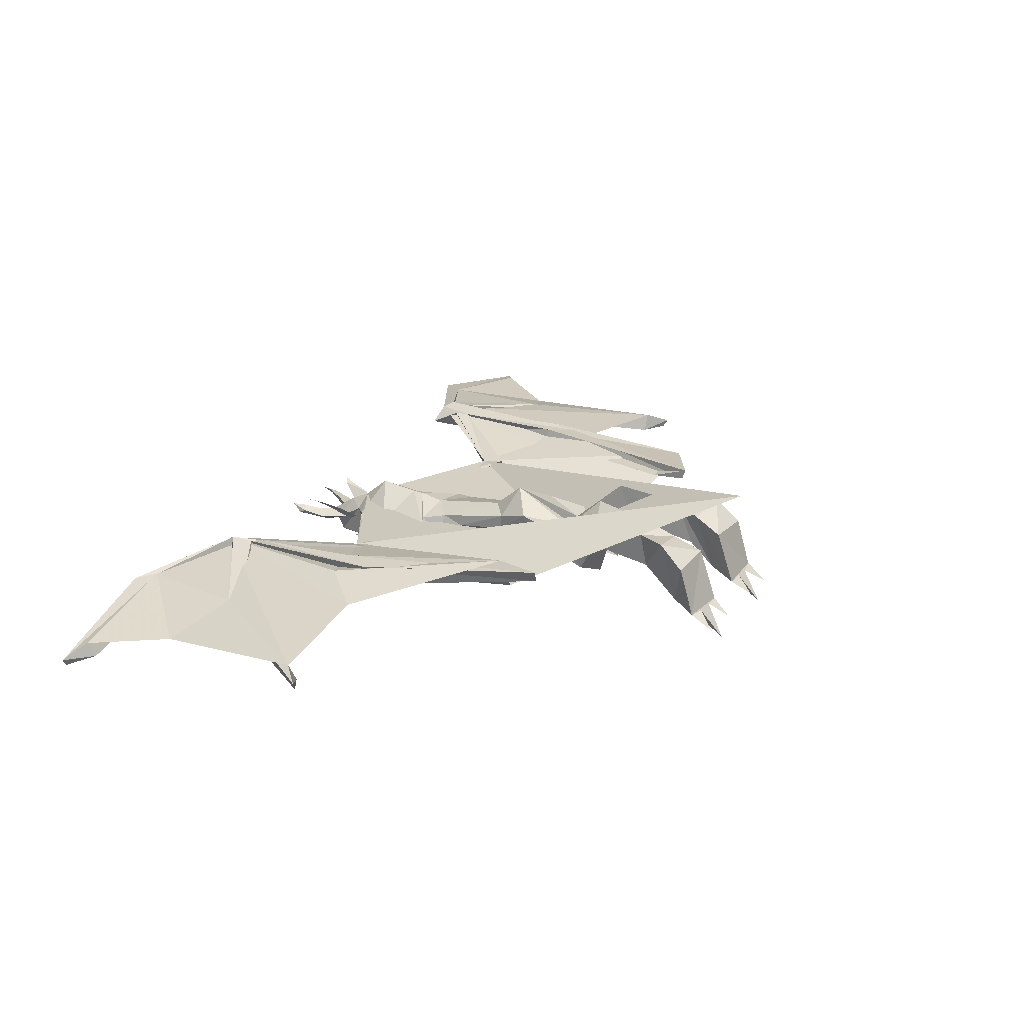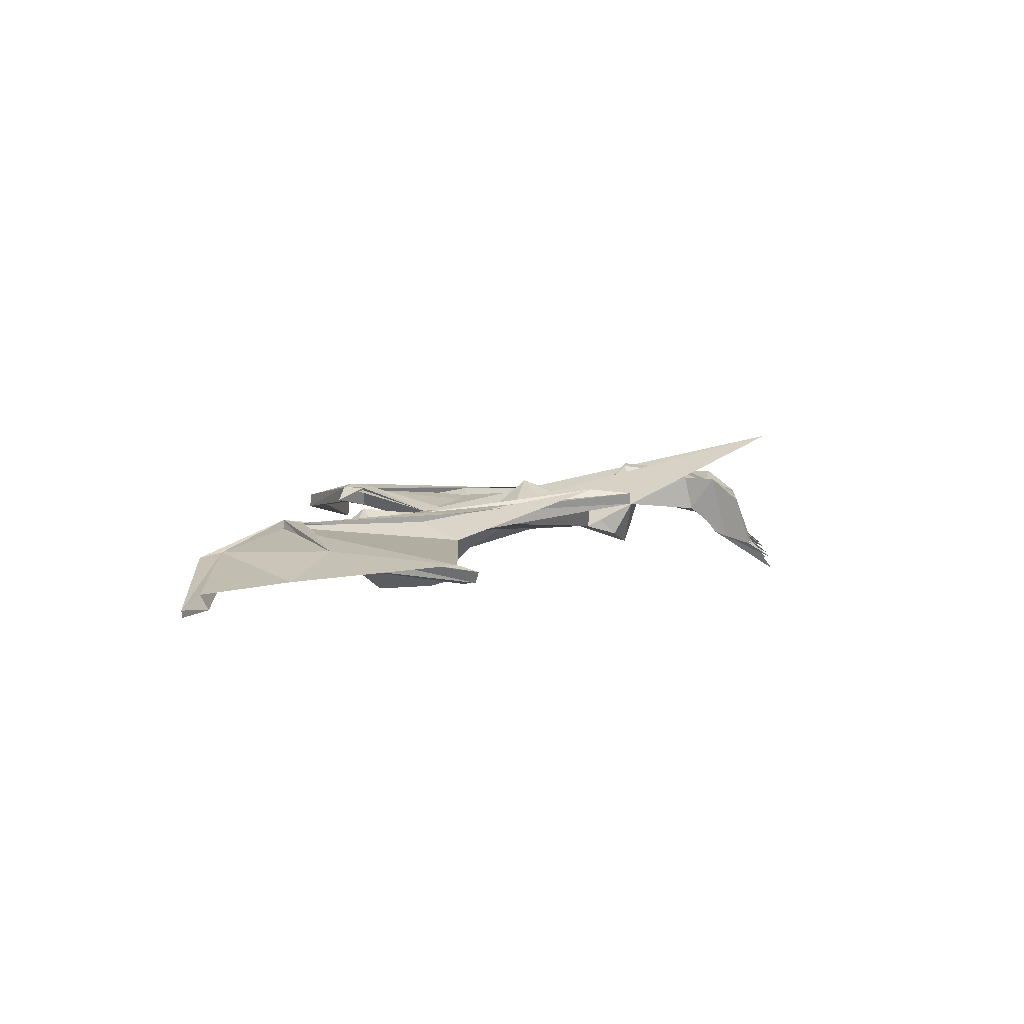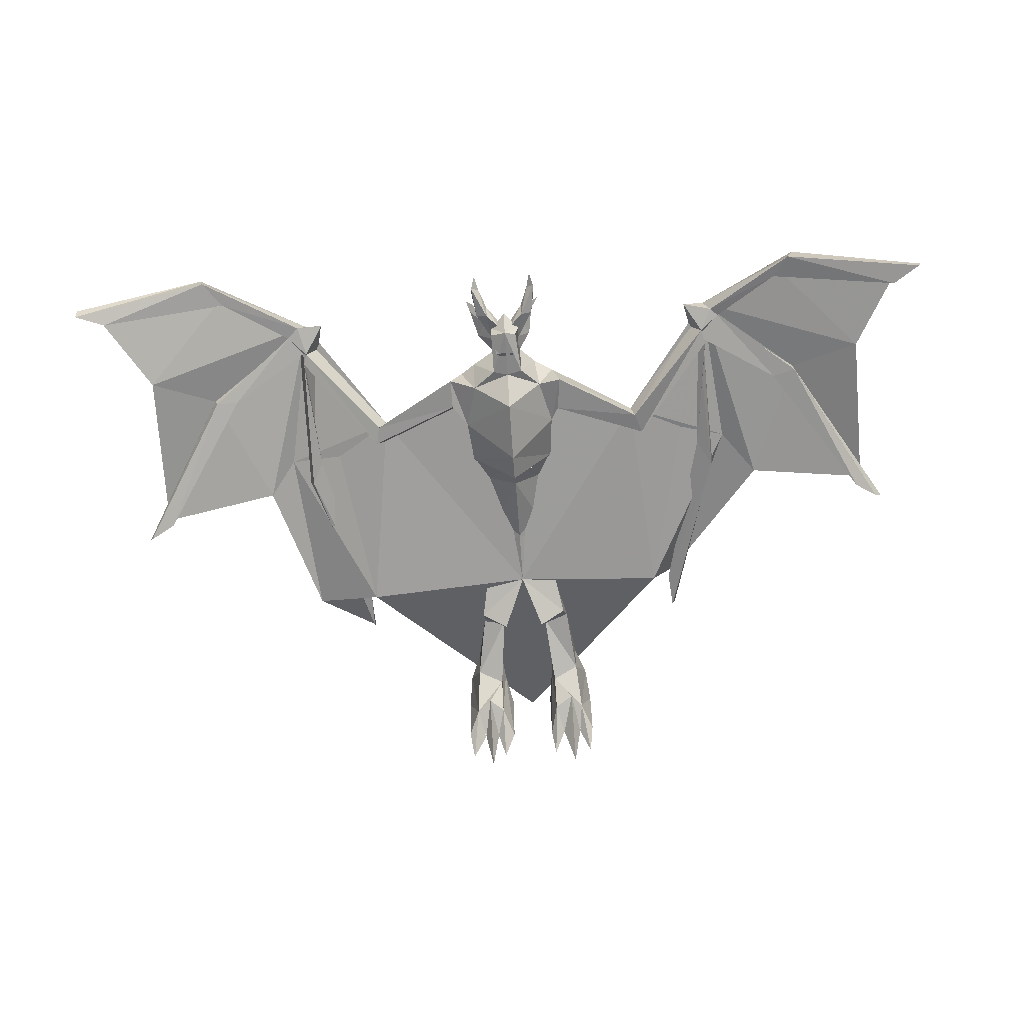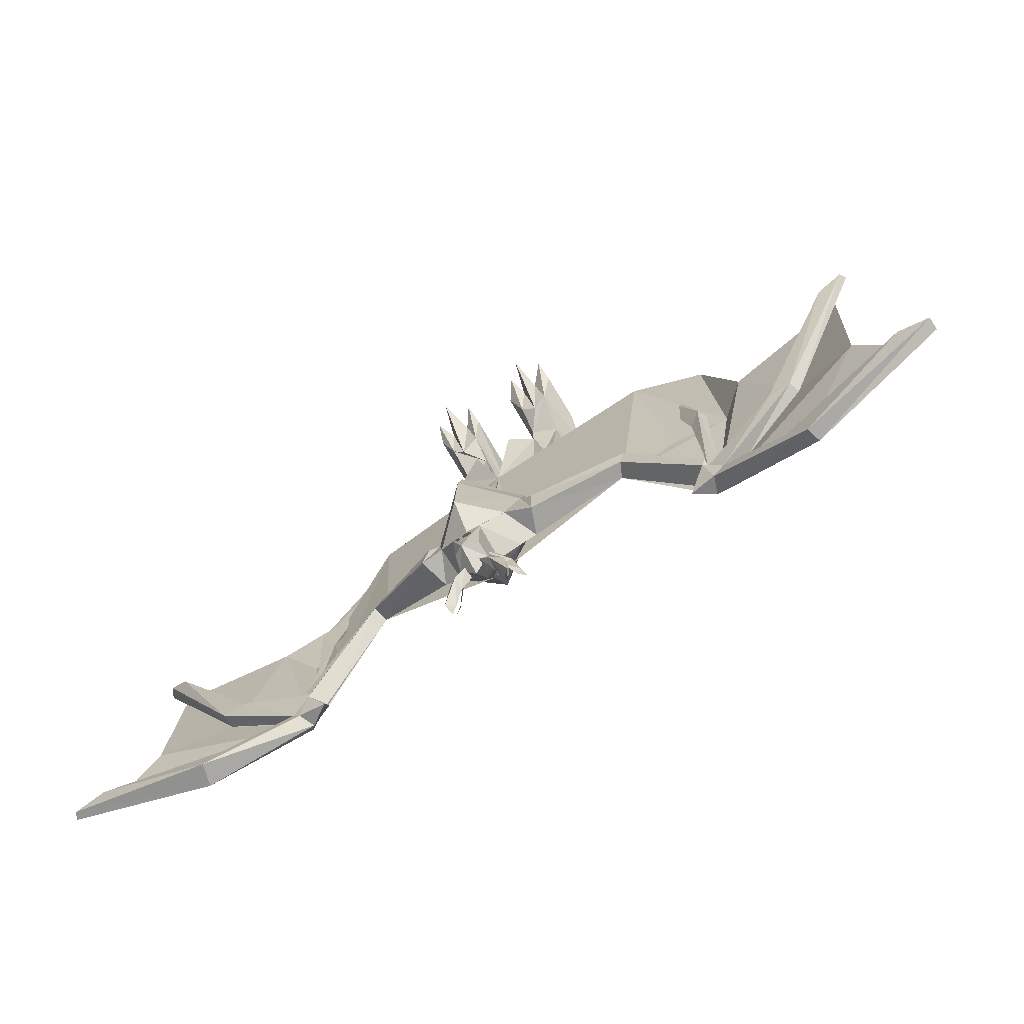
<metadata>
{"format":"obj","ext":"obj","renderer":"f3d","projection":"perspective","resolution":1024,"background":"white","views":[{"elev":24.8,"azim":120.7,"up":"+Z"},{"elev":5.1,"azim":94.2,"up":"+Z"},{"elev":-70.3,"azim":3.8,"up":"+Z"},{"elev":-68.4,"azim":-146.9,"up":"+Y"}]}
</metadata>
<code>
v 0.04688 -1.148 -0.03906
v 0.0625 -1.156 -0.03125
v 0.04688 -1.133 -0.03906
v 0.02344 -1.109 -0.0625
v 0.03906 -1.078 -0.04688
v 0.007812 -1.078 -0.08594
v 0.01562 -1.047 -0.07031
v 0.2656 -0.8672 0
v 0.2734 -0.8203 0.007812
v 0.08594 -0.9844 -0.03906
v 0.1016 -0.9766 -0.1016
v 0.2734 -0.8594 -0.03125
v 0.4141 -1.047 0.03125
v 0.4297 -1.023 0.03906
v 0.4453 -1.016 -0.007812
v 0.2891 -0.8125 -0.01562
v 0.07812 -0.9141 -0.03906
v 0.04688 -1.008 -0.03906
v 0.05469 -0.9688 -0.1016
v 0.07812 -0.875 -0.07812
v 0.09375 -0.9062 -0.09375
v 0.4375 -1.047 -0.007812
v 0.3984 -1.109 0
v 0.4453 -1.102 0.03125
v 0.4609 -1.078 0.04688
v 0.4453 -1.039 0.03906
v 0.4609 -0.7109 0.0625
v 0.4297 -0.7734 0.0625
v 0.4219 -0.7656 0.02344
v 0.4297 -1.031 0
v 0.07812 -0.9219 -0.03125
v -0.01562 -0.9766 0.03125
v -0.01562 -1.031 -0.01562
v 0.01562 -1.039 -0.04688
v 0.01562 -1.008 -0.1172
v -0.01562 -1 -0.1172
v -0.01562 -0.9375 -0.1641
v -0.01562 -0.8125 -0.1562
v 0.07031 -0.7812 -0.04688
v 0.07031 -0.8125 -0.007812
v 0.4531 -0.7109 0.01562
v 0.6172 -0.9375 0
v 0.6016 -0.9297 -0.02344
v 0.4766 -1.078 0
v 0.4609 -1.094 0
v 0.6328 -1.219 -0.0625
v 0.6484 -1.219 -0.01562
v 0.6172 -1.18 -0.007812
v 0.6484 -0.9453 -0.03125
v 0.6484 -0.9453 0
v 0.8516 -0.6172 -0.01562
v 0.8047 -0.6641 -0.007812
v 0.7891 -0.6562 -0.04688
v 0.3438 -0.4062 0.07031
v 0.3516 -0.3281 0.07812
v 0.3594 -0.4141 0.1094
v 0.3594 -0.3281 0.1016
v 0.8359 -0.625 -0.03906
v 0.6016 -1.172 -0.04688
v 0.875 -1.164 -0.0625
v 0.8672 -1.148 -0.09375
v 0.9219 -1.188 -0.1016
v 0.9297 -1.188 -0.08594
v 0.7891 -1 -0.04688
v 0.1016 -0.1875 0.04688
v 0.08594 -0.3281 0.05469
v 0.03125 -0.3125 0.0625
v 0.04688 -0.1641 0.03125
v 0.1094 -0.1094 -0.01562
v 0.125 -0.1406 0.1172
v 0.1016 -0.2031 0.1172
v 0.08594 -0.3281 0.08594
v 0.07812 -0.3672 -0.01562
v 0.02344 -0.3438 -0.03906
v 0.007812 -0.4453 0.04688
v 0.03125 -0.3438 0.1406
v 0.04688 -0.2031 0.125
v 0.04688 -0.1094 -0.01562
v 0.08594 -0.1328 -0.007812
v 0.1016 -0.04688 -0.03125
v 0.125 -0.007812 -0.0625
v 0.1328 -0.05469 -0.03125
v 0.1328 -0.08594 0.07031
v 0.03125 -0.08594 0.07812
v 0.03906 -0.1484 0.1016
v 0.0625 -0.4375 0.04688
v 0.04688 -0.5312 0.02344
v -0.01562 -0.4531 -0.007812
v -0.01562 -0.5859 0.1016
v 0.04688 -0.5391 0.0625
v -0.01562 -0.6484 0.04688
v -0.01562 -0.8125 0.01562
v 0.03906 -0.7656 0.007812
v 0.03125 -0.6094 0.03906
v -0.0625 -0.6094 0.03906
v -0.08594 -0.7656 0.007812
v -0.1016 -0.8125 0
v -0.01562 -0.8672 0.02344
v 0.0625 -0.8125 0
v 0.0625 -0.7734 -0.04688
v 0.03906 -0.7188 -0.007812
v 0.03125 -0.6094 0.007812
v -0.01562 -0.7188 -0.0625
v -0.01562 -0.5703 -0.01562
v -0.08594 -0.5312 0.02344
v -0.1172 -0.3672 -0.01562
v -0.0625 -0.3438 -0.03906
v -0.04688 -0.4453 0.04688
v -0.08594 -0.5391 0.0625
v -0.0625 -0.6094 0.007812
v -0.07812 -0.7188 -0.007812
v -0.1016 -0.7734 -0.04688
v -0.1094 -0.7812 -0.04688
v -0.1094 -0.8125 -0.007812
v -0.01562 -0.8906 0.02344
v -0.01562 -0.7578 -0.1406
v -0.01562 -0.7734 -0.1172
v -0.1016 -0.4375 0.04688
v -0.1172 -0.3281 0.08594
v -0.1172 -0.3281 0.05469
v -0.07031 -0.3125 0.0625
v -0.07031 -0.3438 0.1406
v -0.1172 -0.9219 -0.03125
v -0.09375 -1.008 -0.03906
v -0.04688 -1.039 -0.04688
v -0.01562 -1.078 -0.03906
v 0.01562 -1.102 -0.08594
v 0.007812 -1.094 -0.1172
v -0.01562 -1.102 -0.1328
v -0.04688 -1.008 -0.1172
v -0.09375 -0.9688 -0.1016
v -0.1172 -0.875 -0.07812
v -0.01562 -1.133 -0.07812
v 0 -1.047 -0.125
v 0 -1.055 -0.1328
v 0 -1.062 -0.1328
v -0.007812 -1.047 -0.125
v -0.007812 -1.055 -0.1328
v -0.09375 -1.133 -0.03906
v -0.1016 -1.156 -0.03125
v -0.08594 -1.148 -0.03906
v -0.07812 -1.078 -0.04688
v -0.0625 -1.109 -0.0625
v -0.04688 -1.047 -0.07031
v -0.04688 -1.078 -0.08594
v -0.125 -0.9844 -0.03125
v -0.3203 -0.8203 0.007812
v -0.3125 -0.8672 0
v -0.1484 -0.9844 -0.08594
v -0.125 -0.9141 -0.03125
v -0.3359 -0.8281 -0.03125
v -0.4922 -1.023 0
v -0.4688 -1.016 0.04688
v -0.4609 -1.047 0.04688
v -0.3281 -0.8672 -0.03125
v -0.1484 -0.9219 -0.08594
v -0.4844 -1.047 0
v -0.4922 -1.047 0.007812
v -0.4766 -0.7734 0.01562
v -0.4844 -0.7734 0.04688
v -0.5156 -0.7188 0.04688
v -0.5078 -1.039 0.05469
v -0.5078 -1.086 0.05469
v -0.4844 -1.102 0.04688
v -0.4453 -1.109 0.01562
v -0.5 -0.7266 0.007812
v -0.3906 -0.4141 0.03125
v -0.5156 -0.4062 0.04688
v -0.3906 -0.3281 0.0625
v -0.3906 -0.3359 0.03906
v -0.6719 -0.9453 0.007812
v -0.7109 -0.9453 0.007812
v -0.7031 -0.9453 -0.01562
v -0.5234 -1.086 0.007812
v -0.6797 -1.18 0.01562
v -0.7109 -1.234 0.007812
v -0.7031 -1.234 -0.02344
v -0.5 -1.109 0.007812
v -0.6562 -0.9453 -0.01562
v -0.8516 -0.6641 -0.01562
v -0.8984 -0.625 -0.03906
v -0.8906 -0.6328 -0.05469
v -0.8359 -0.6641 -0.05469
v -0.6641 -1.18 -0.01562
v -0.9453 -1.164 -0.03125
v -0.9922 -1.195 -0.04688
v -0.9922 -1.188 -0.07031
v -0.9297 -1.164 -0.07031
v -0.1484 -0.1094 -0.01562
v -0.1641 -0.1406 0.1172
v -0.1719 -0.08594 0.07031
v -0.1719 -0.05469 -0.03125
v -0.1641 -0.007812 -0.0625
v -0.1328 -0.04688 -0.03125
v -0.1172 -0.1328 -0.007812
v -0.08594 -0.1641 0.03125
v -0.1406 -0.1875 0.04688
v -0.1406 -0.2031 0.1172
v -0.07812 -0.1484 0.1016
v -0.0625 -0.08594 0.07812
v -0.0625 -0.04688 -0.03125
v -0.1016 -0.04688 -0.03125
v -0.08594 -0.1094 -0.01562
v -0.08594 -0.2031 0.125
v -0.04688 -1.102 -0.08594
v -0.04688 -1.094 -0.1172
v -0.03125 -1.055 -0.1328
v -0.03906 -1.062 -0.1328
v -0.03906 -1.055 -0.1328
v -0.03125 -1.047 -0.125
v -0.01562 -1.055 -0.1328
v -0.01562 -1.047 -0.125
v 0.03125 -0.04688 -0.03125
v 0.0625 -0.04688 -0.03125
v 0.03906 -0.007812 -0.0625
v 0.08594 0 -0.09375
v -0.08594 -0.007812 -0.0625
v -0.1172 0 -0.09375
v 0.5547 -0.6875 0.01562
v 0.4844 -0.7734 0.04688
v 0.3047 -0.4219 0.02344
v -0.01562 -0.01562 0.2109
v -0.375 -0.4297 -0.007812
v -0.5469 -0.7734 0.03906
v -0.6016 -0.7031 0.007812
v -0.8438 -1.008 -0.03906
v -0.08594 -1.18 -0.07031
v -0.08594 -1.195 -0.07812
v -0.07812 -1.219 -0.0625
v -0.07031 -1.188 -0.0625
v -0.05469 -1.148 -0.07031
v -0.07812 -1.133 -0.07812
v -0.05469 -1.133 -0.09375
v -0.04688 -1.078 -0.07812
v -0.03125 -1.117 -0.07031
v -0.03125 -1.109 -0.09375
v 0.04688 -1.219 -0.0625
v 0.05469 -1.195 -0.07812
v 0.05469 -1.18 -0.07031
v 0.03906 -1.188 -0.0625
v 0.02344 -1.133 -0.09375
v 0.04688 -1.133 -0.07812
v 0.02344 -1.148 -0.07031
v 0 -1.109 -0.09375
v 0.01562 -1.078 -0.07812
v 0 -1.117 -0.07031
f 1 2 3
f 1 3 4
f 1 4 5
f 1 5 3
f 1 3 2
f 4 3 5
f 4 5 6
f 4 6 7
f 4 7 5
f 5 7 6
f 14 26 27
f 14 27 28
f 14 28 15
f 15 28 29
f 15 29 30
f 29 41 30
f 30 41 26
f 30 26 42
f 30 42 43
f 30 43 44
f 24 45 46
f 24 46 47
f 24 47 25
f 25 47 48
f 25 48 44
f 25 44 49
f 25 49 50
f 25 50 26
f 26 50 42
f 42 50 51
f 42 51 52
f 42 52 43
f 43 52 53
f 43 53 49
f 43 49 44
f 54 55 41
f 54 41 29
f 54 29 56
f 54 56 57
f 54 57 55
f 55 57 27
f 55 27 41
f 41 27 26
f 57 56 28
f 57 28 27
f 28 56 29
f 53 58 49
f 49 58 50
f 50 58 51
f 51 58 53
f 51 53 52
f 59 46 45
f 59 45 44
f 59 44 48
f 59 48 60
f 59 60 61
f 59 61 46
f 46 61 62
f 46 62 47
f 47 62 63
f 47 63 48
f 48 63 60
f 61 60 63
f 61 63 62
f 65 66 67
f 65 67 68
f 65 68 69
f 65 69 70
f 65 70 71
f 65 71 66
f 66 71 72
f 66 72 73
f 66 73 74
f 66 74 67
f 67 74 75
f 67 75 76
f 67 76 68
f 68 76 77
f 68 77 78
f 68 78 79
f 68 79 69
f 69 79 80
f 69 82 83
f 69 83 70
f 70 83 84
f 70 84 85
f 70 85 71
f 71 85 77
f 71 77 72
f 72 77 76
f 72 76 86
f 72 86 73
f 73 86 87
f 73 87 88
f 73 88 74
f 74 88 89
f 74 89 75
f 75 89 90
f 75 90 86
f 75 86 76
f 91 94 89
f 91 89 95
f 94 102 90
f 94 90 89
f 102 104 87
f 102 87 90
f 90 87 86
f 104 88 87
f 88 104 105
f 88 105 106
f 88 106 107
f 88 107 89
f 89 107 108
f 89 108 109
f 89 109 95
f 95 109 110
f 104 110 105
f 105 110 109
f 105 109 118
f 105 118 106
f 106 118 119
f 106 119 120
f 106 120 107
f 107 120 121
f 107 121 108
f 108 121 122
f 108 122 118
f 108 118 109
f 139 140 141
f 139 141 142
f 139 142 143
f 139 143 141
f 139 141 140
f 142 141 143
f 142 143 144
f 142 144 145
f 142 145 143
f 143 145 144
f 152 158 159
f 152 159 160
f 152 160 153
f 153 160 161
f 153 161 162
f 158 166 159
f 159 166 167
f 159 167 168
f 159 168 160
f 160 168 169
f 160 169 161
f 161 169 170
f 161 170 166
f 161 166 162
f 162 166 158
f 162 158 171
f 162 171 172
f 162 172 163
f 163 172 173
f 163 173 174
f 163 174 175
f 163 175 176
f 163 176 164
f 164 176 177
f 164 177 178
f 158 174 179
f 158 179 171
f 171 179 180
f 171 180 181
f 171 181 172
f 172 181 182
f 172 182 173
f 173 182 183
f 173 183 179
f 173 179 174
f 166 170 167
f 167 170 169
f 167 169 168
f 179 183 180
f 180 183 181
f 181 183 182
f 178 177 184
f 178 184 174
f 174 184 175
f 175 184 185
f 175 185 186
f 175 186 176
f 176 186 187
f 176 187 177
f 177 187 188
f 177 188 184
f 184 188 185
f 185 188 186
f 186 188 187
f 189 190 191
f 189 191 192
f 189 194 195
f 189 195 196
f 189 196 197
f 189 197 190
f 190 197 198
f 190 198 199
f 190 199 200
f 190 200 191
f 191 200 192
f 192 200 201
f 199 203 201
f 199 201 200
f 196 195 203
f 196 203 204
f 196 204 122
f 196 122 121
f 196 121 197
f 197 121 120
f 197 120 198
f 198 120 119
f 198 119 204
f 198 204 199
f 199 204 203
f 119 122 204
f 122 119 118
f 213 78 85
f 213 85 84
f 213 84 82
f 78 214 79
f 85 78 77
f 84 83 82
f 202 203 195
f 8 9 10
f 8 10 11
f 8 11 12
f 8 12 13
f 8 13 14
f 8 14 9
f 9 14 15
f 9 15 16
f 9 16 17
f 9 17 10
f 10 17 18
f 10 18 19
f 10 19 11
f 11 19 20
f 11 20 21
f 11 21 12
f 12 21 16
f 12 16 22
f 12 22 13
f 13 24 14
f 14 24 25
f 14 25 26
f 15 30 22
f 15 22 16
f 16 21 17
f 17 21 31
f 17 31 18
f 20 31 21
f 30 44 22
f 22 44 45
f 34 126 127
f 34 127 128
f 34 128 35
f 35 128 129
f 35 129 36
f 36 129 130
f 126 133 127
f 127 133 129
f 127 129 128
f 146 147 148
f 146 148 149
f 146 149 131
f 146 131 124
f 146 124 150
f 146 150 147
f 147 150 151
f 147 151 152
f 147 152 153
f 147 153 148
f 148 153 154
f 148 154 155
f 148 155 149
f 149 155 156
f 149 156 132
f 149 132 131
f 150 156 151
f 151 156 155
f 151 155 157
f 151 157 152
f 152 157 158
f 153 162 163
f 153 163 164
f 153 164 154
f 154 157 155
f 157 178 174
f 157 174 158
f 123 132 156
f 123 156 150
f 123 150 124
f 205 133 126
f 205 126 125
f 205 125 206
f 205 206 129
f 205 129 133
f 129 206 130
f 130 206 125
f 13 22 23
f 13 23 24
f 22 45 23
f 23 45 24
f 69 80 81
f 69 81 82
f 154 164 165
f 154 165 157
f 164 178 165
f 165 178 157
f 189 192 193
f 189 193 194
f 192 201 202
f 192 202 194
f 192 194 193
f 213 82 214
f 213 214 215
f 213 215 78
f 78 215 214
f 79 214 216
f 79 216 80
f 80 216 214
f 80 214 82
f 80 82 81
f 201 217 202
f 202 217 203
f 202 195 218
f 202 218 194
f 194 218 195
f 203 217 201
f 227 228 229
f 227 229 230
f 227 230 231
f 227 231 232
f 227 232 228
f 228 232 233
f 228 233 230
f 228 230 229
f 234 233 232
f 234 232 235
f 235 232 231
f 235 231 236
f 236 231 233
f 236 233 234
f 233 231 230
f 237 238 239
f 237 239 240
f 237 240 238
f 238 240 241
f 238 241 242
f 238 242 239
f 239 242 243
f 239 243 240
f 240 243 241
f 241 243 244
f 241 244 245
f 241 245 242
f 242 245 246
f 242 246 243
f 243 246 244
f 18 31 32
f 18 32 33
f 18 33 34
f 18 34 35
f 18 35 19
f 19 35 36
f 19 36 37
f 19 37 20
f 20 37 38
f 20 38 39
f 20 39 40
f 20 40 31
f 91 92 93
f 91 93 94
f 91 95 96
f 91 96 92
f 92 96 97
f 92 97 98
f 92 98 99
f 92 99 93
f 93 99 100
f 93 100 101
f 93 101 94
f 94 101 102
f 102 101 103
f 102 103 104
f 95 110 111
f 95 111 96
f 96 111 112
f 96 112 97
f 97 112 113
f 97 113 114
f 97 114 98
f 98 114 115
f 98 115 40
f 98 40 99
f 99 40 39
f 99 39 100
f 100 39 116
f 100 116 117
f 100 117 101
f 101 117 103
f 103 117 111
f 103 111 110
f 103 110 104
f 40 115 31
f 31 115 32
f 32 115 123
f 32 123 124
f 32 124 33
f 33 124 125
f 33 125 126
f 33 126 34
f 36 130 131
f 36 131 37
f 37 131 132
f 37 132 38
f 38 132 113
f 38 113 116
f 38 116 39
f 116 113 112
f 116 112 117
f 117 112 111
f 123 115 114
f 123 114 132
f 130 125 124
f 130 124 131
f 132 114 113
f 48 60 64
f 48 64 50
f 48 50 24
f 48 24 64
f 48 64 60
f 50 64 52
f 50 52 64
f 50 64 24
f 50 24 219
f 50 219 52
f 50 52 24
f 24 52 219
f 24 219 220
f 24 220 219
f 219 220 56
f 219 56 220
f 220 56 8
f 220 8 24
f 220 24 221
f 220 221 56
f 56 221 8
f 8 221 88
f 8 88 33
f 8 33 88
f 8 88 222
f 8 222 221
f 8 221 24
f 221 222 88
f 88 222 223
f 88 223 148
f 88 148 33
f 88 33 148
f 88 148 222
f 222 148 223
f 223 148 164
f 223 164 224
f 223 224 168
f 223 168 148
f 148 168 224
f 148 224 164
f 164 224 225
f 164 225 180
f 164 180 172
f 164 172 225
f 164 225 224
f 224 225 168
f 224 168 225
f 172 180 225
f 180 172 226
f 180 226 172
f 172 226 175
f 172 175 164
f 172 164 226
f 226 164 175
f 226 175 185
f 226 185 175
f 134 135 136
f 134 136 135
f 134 135 137
f 137 135 138
f 207 208 209
f 207 209 210
f 207 210 211
f 211 210 212

</code>
